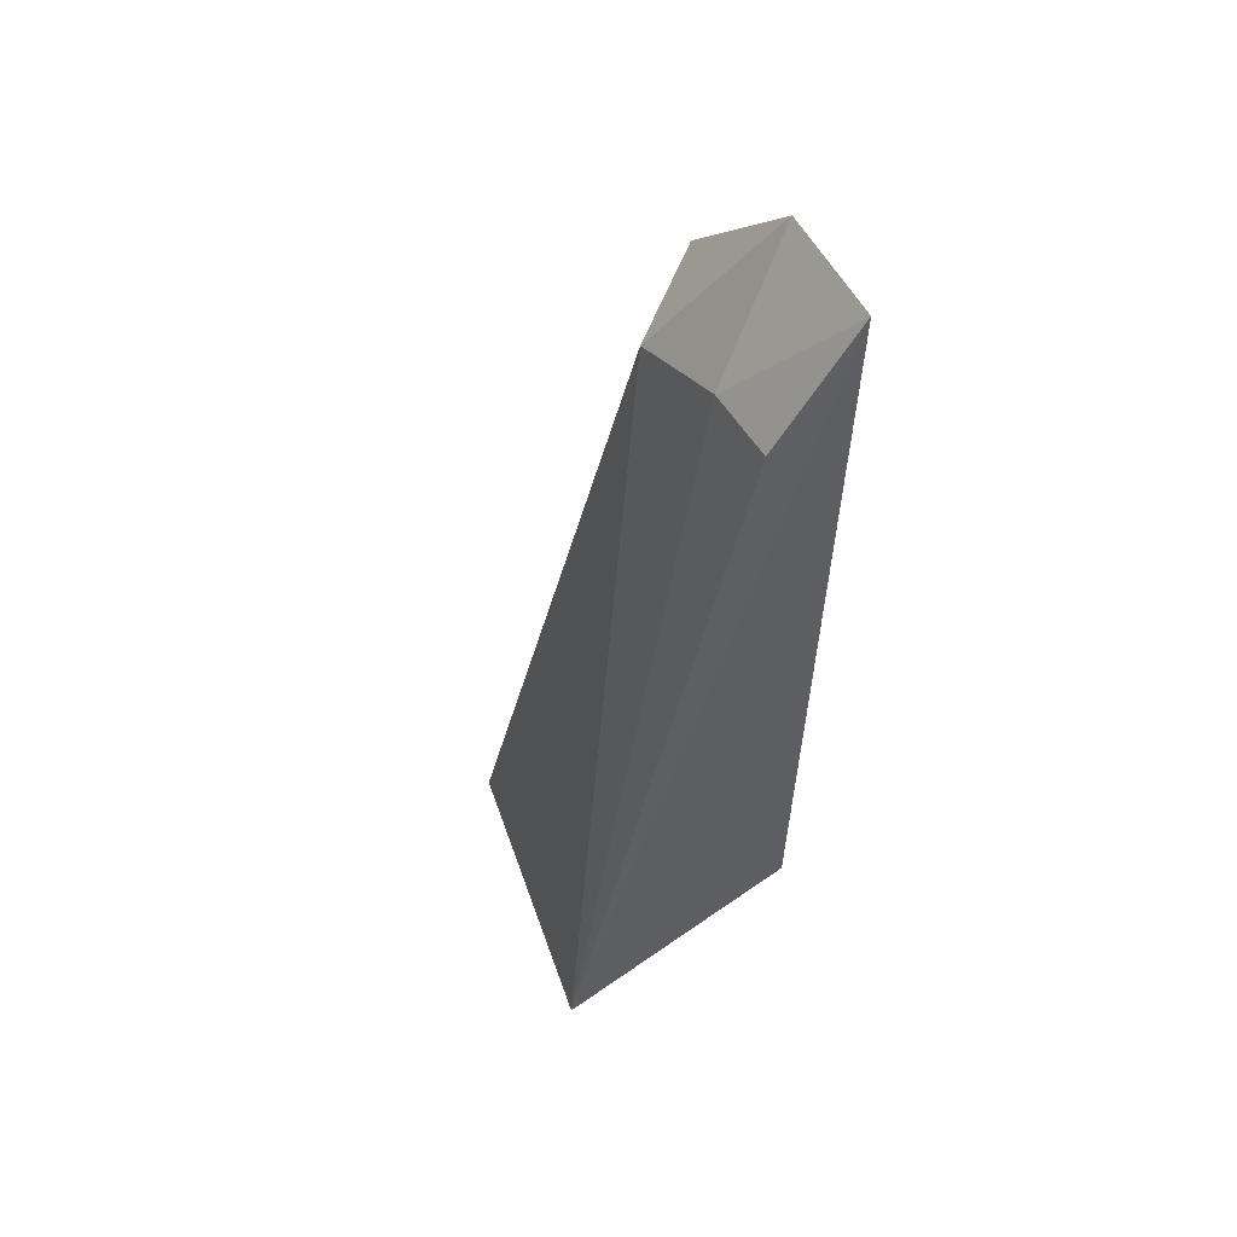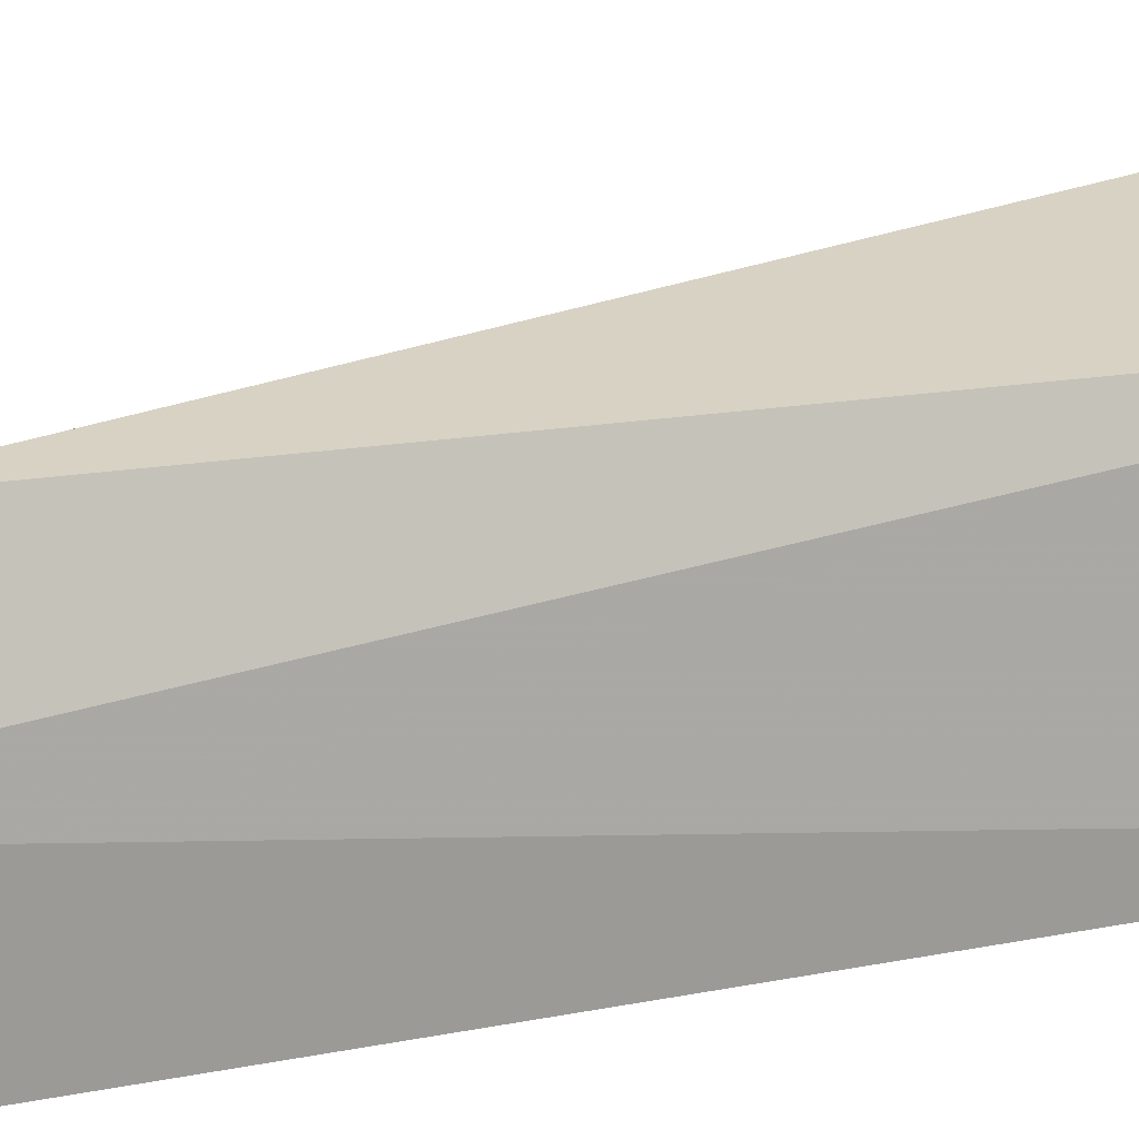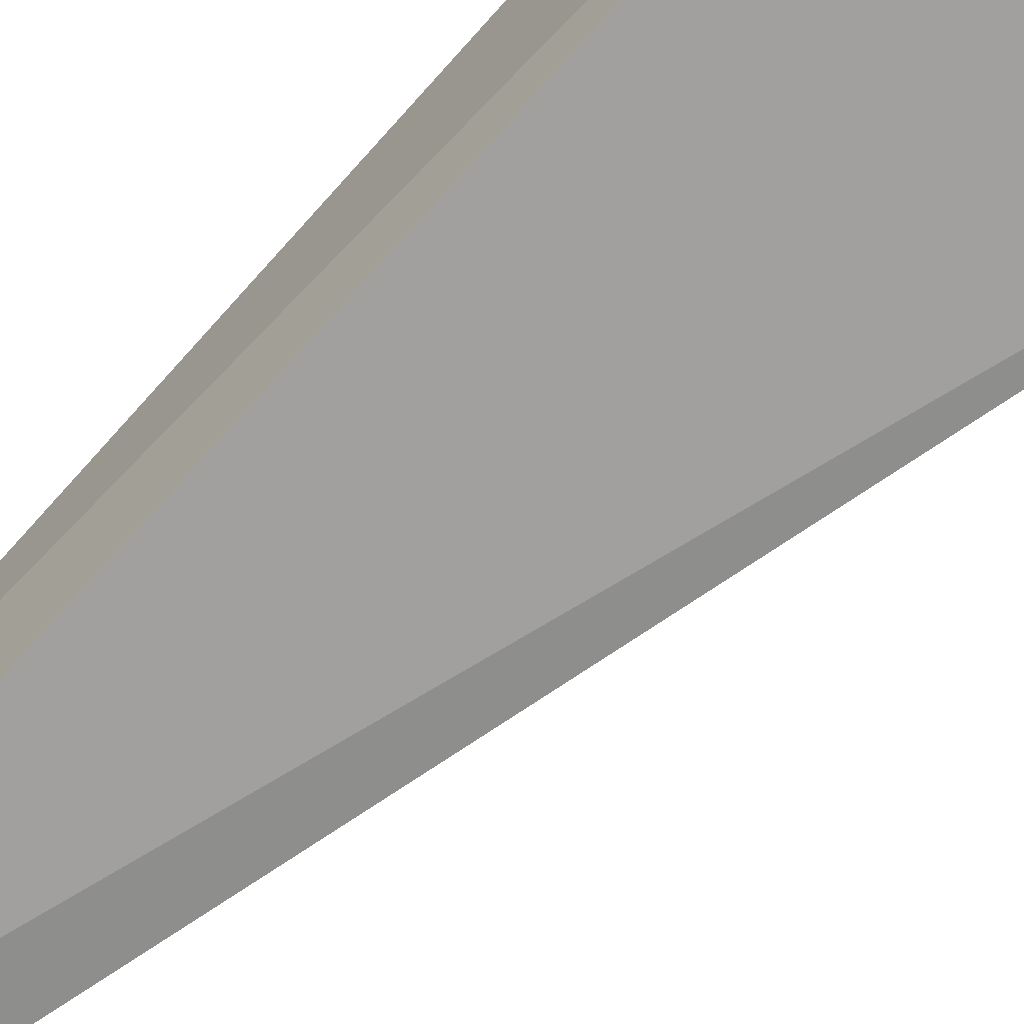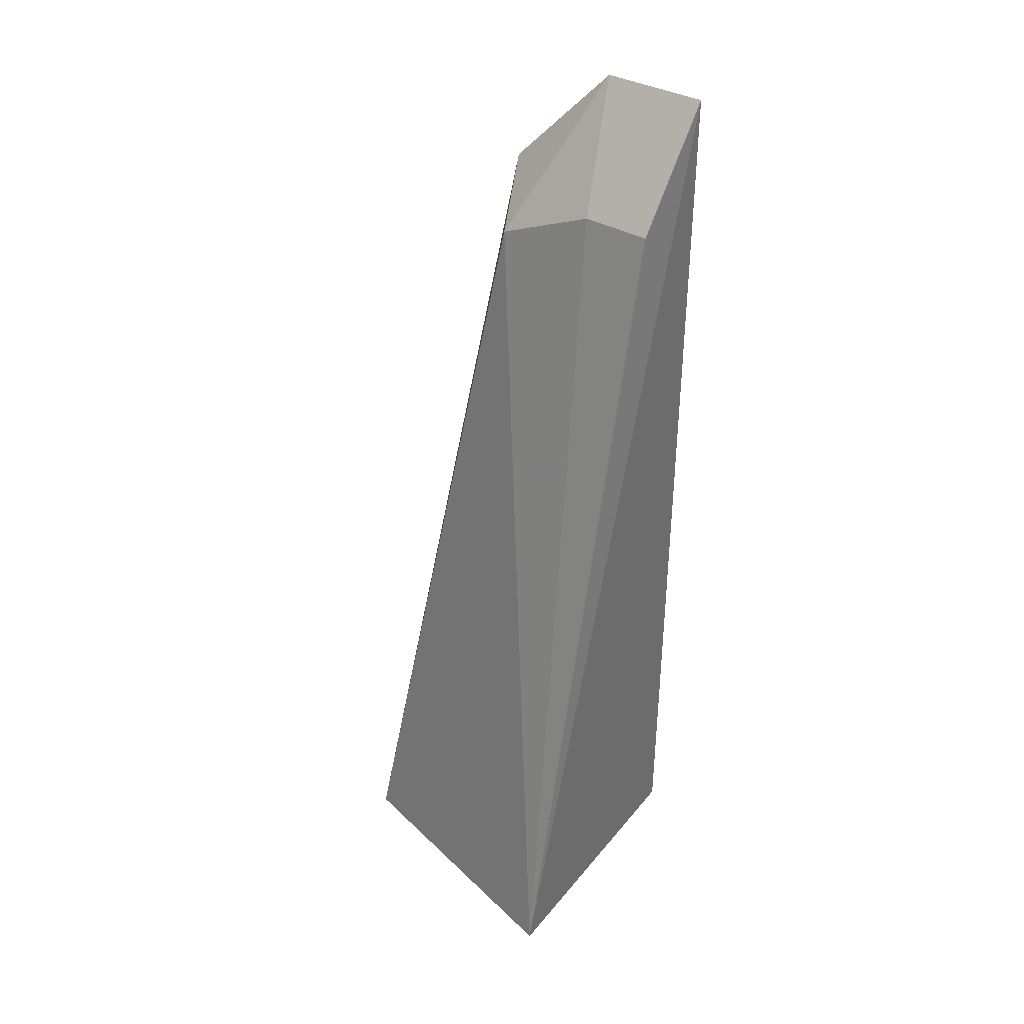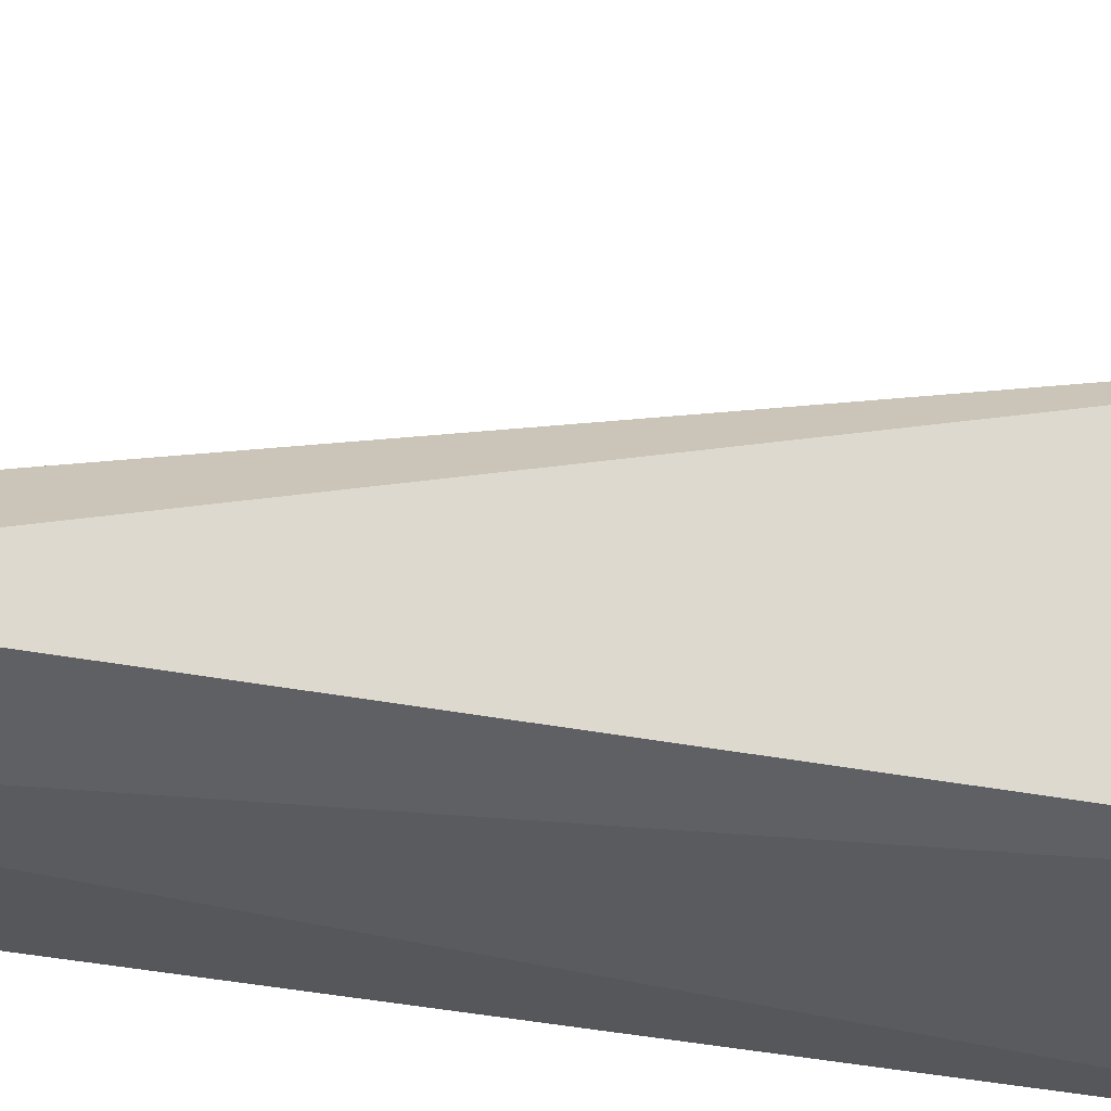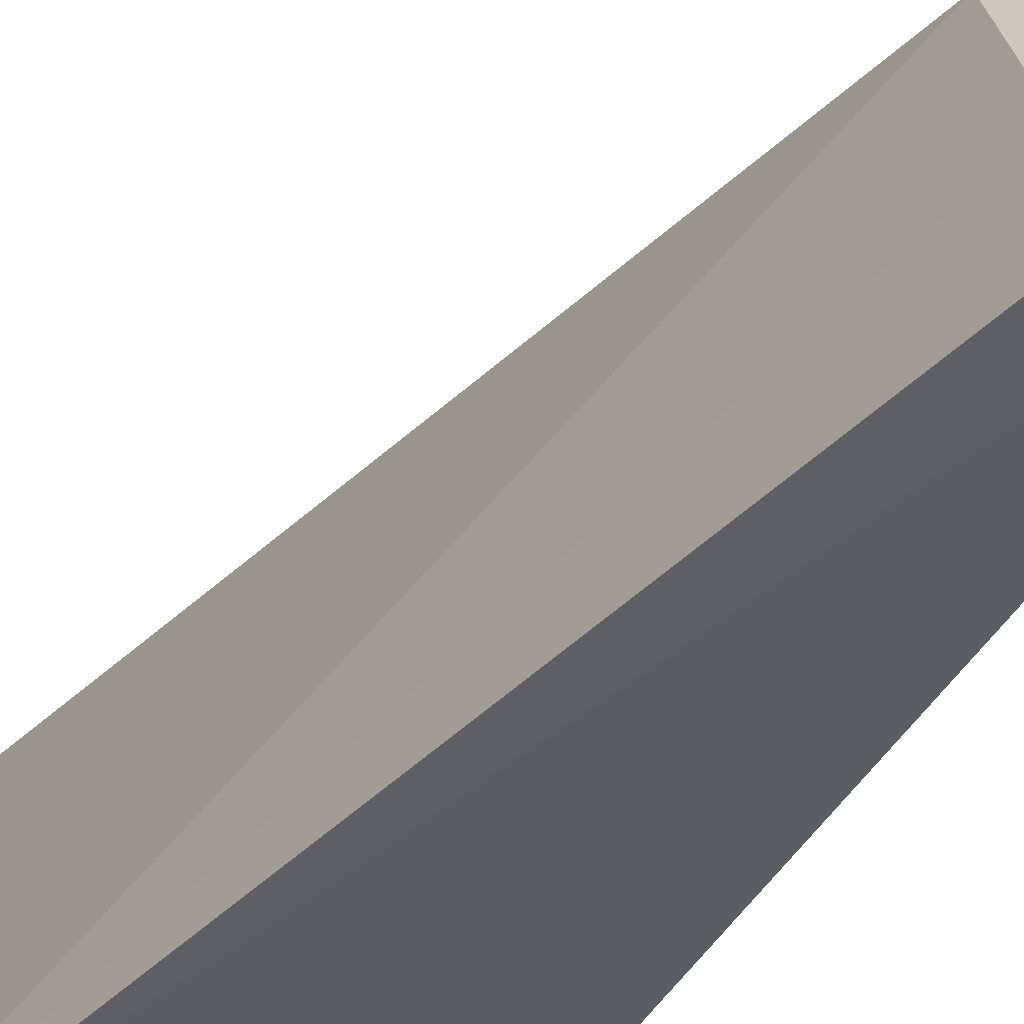
<metadata>
{"format":"obj","ext":"obj","renderer":"f3d","projection":"perspective","resolution":1024,"background":"white","views":[{"elev":58.8,"azim":-33.0,"up":"+Z"},{"elev":13.1,"azim":62.5,"up":"+Y"},{"elev":-70.3,"azim":138.8,"up":"+Y"},{"elev":37.2,"azim":-53.0,"up":"+Z"},{"elev":55.9,"azim":98.9,"up":"+Y"},{"elev":-37.3,"azim":-24.0,"up":"+Y"}]}
</metadata>
<code>
v -0.08154 -0.01013 0.1882
v -0.08348 -0.01028 -0.1591
v -0.0768 0.03248 0.1849
v -0.08563 0.06745 0.1462
v -0.1869 -0.0151 -0.1596
v -0.08348 0.06548 -0.1591
v -0.1115 0.0171 0.1452
v -0.1624 0.08699 -0.1594
v -0.112 0.05457 0.128
v -0.1119 -0.008955 0.1457
f 1 2 3
f 5 2 1
f 6 3 2
f 6 4 3
f 6 2 5
f 7 1 3
f 8 6 5
f 8 4 6
f 9 7 3
f 9 3 4
f 9 4 8
f 9 8 5
f 9 5 7
f 10 7 5
f 10 5 1
f 10 1 7

</code>
